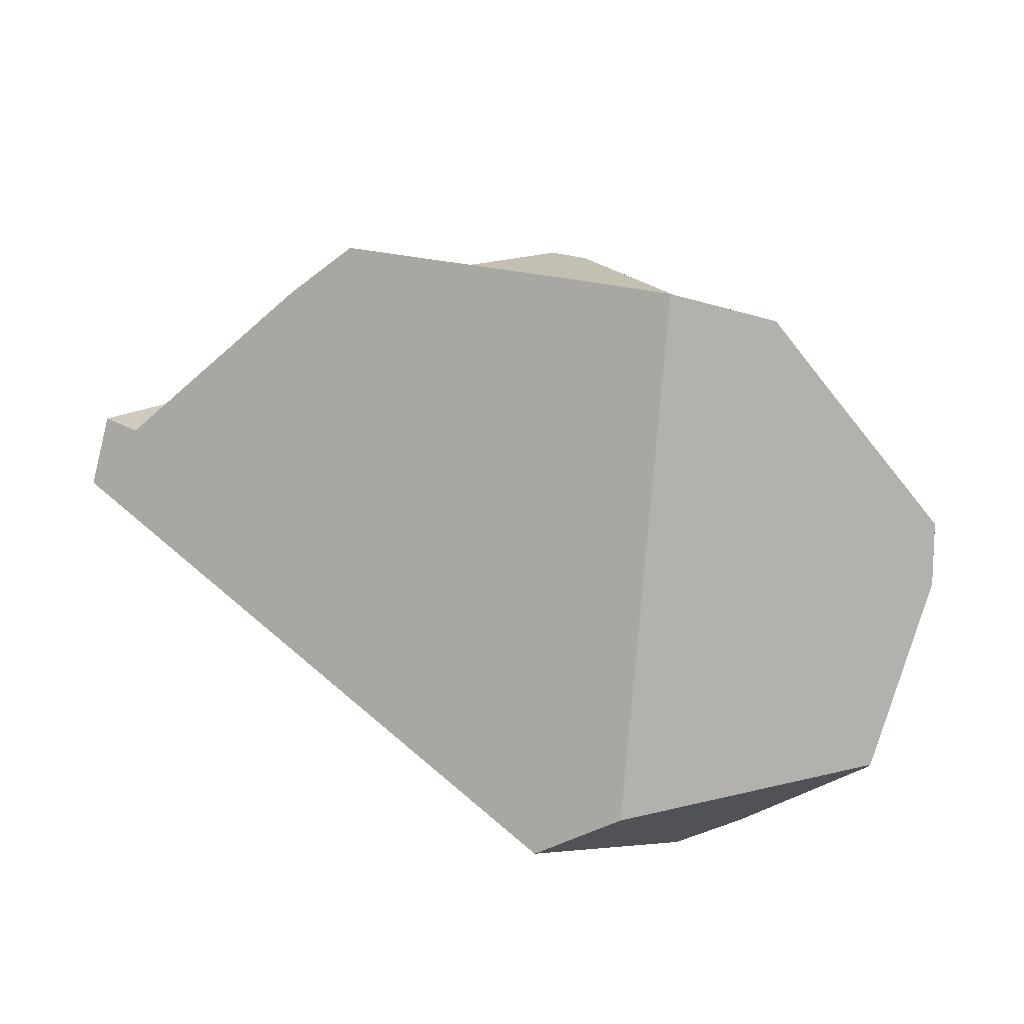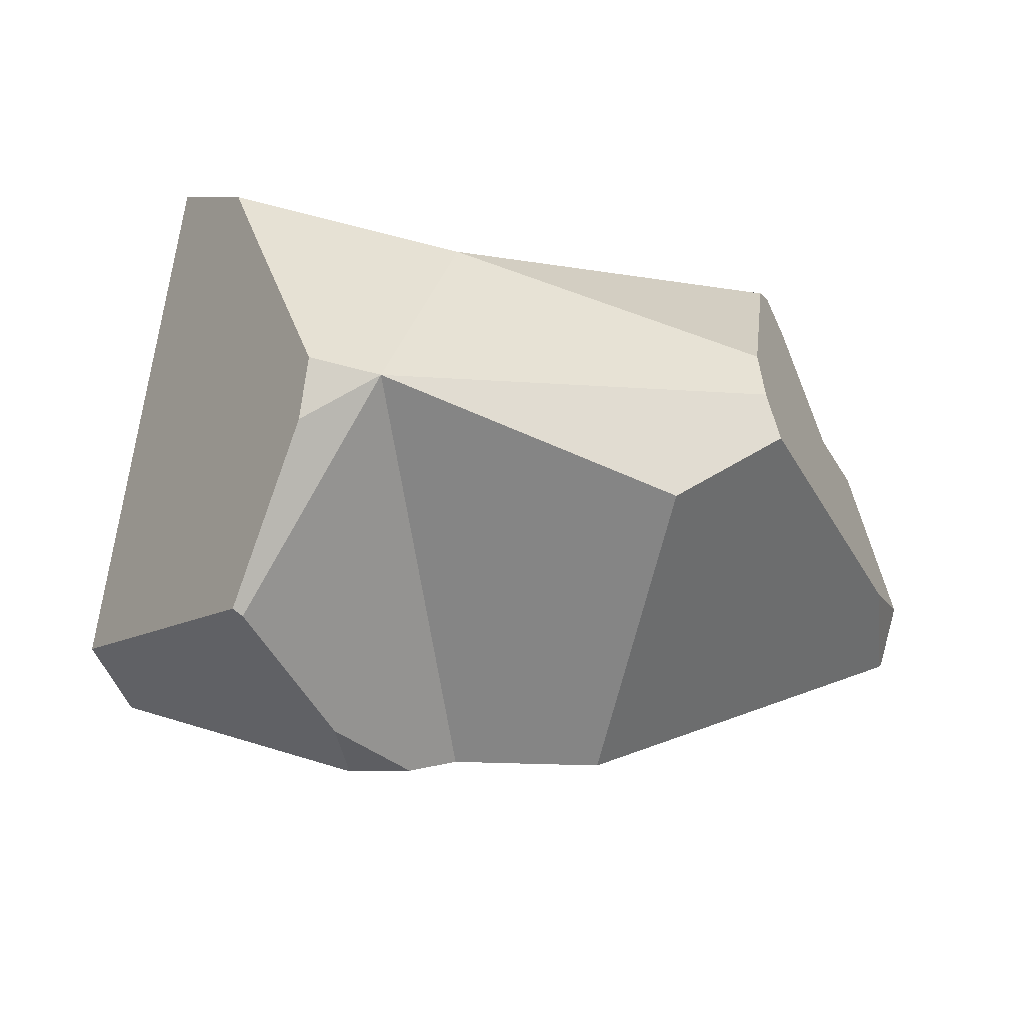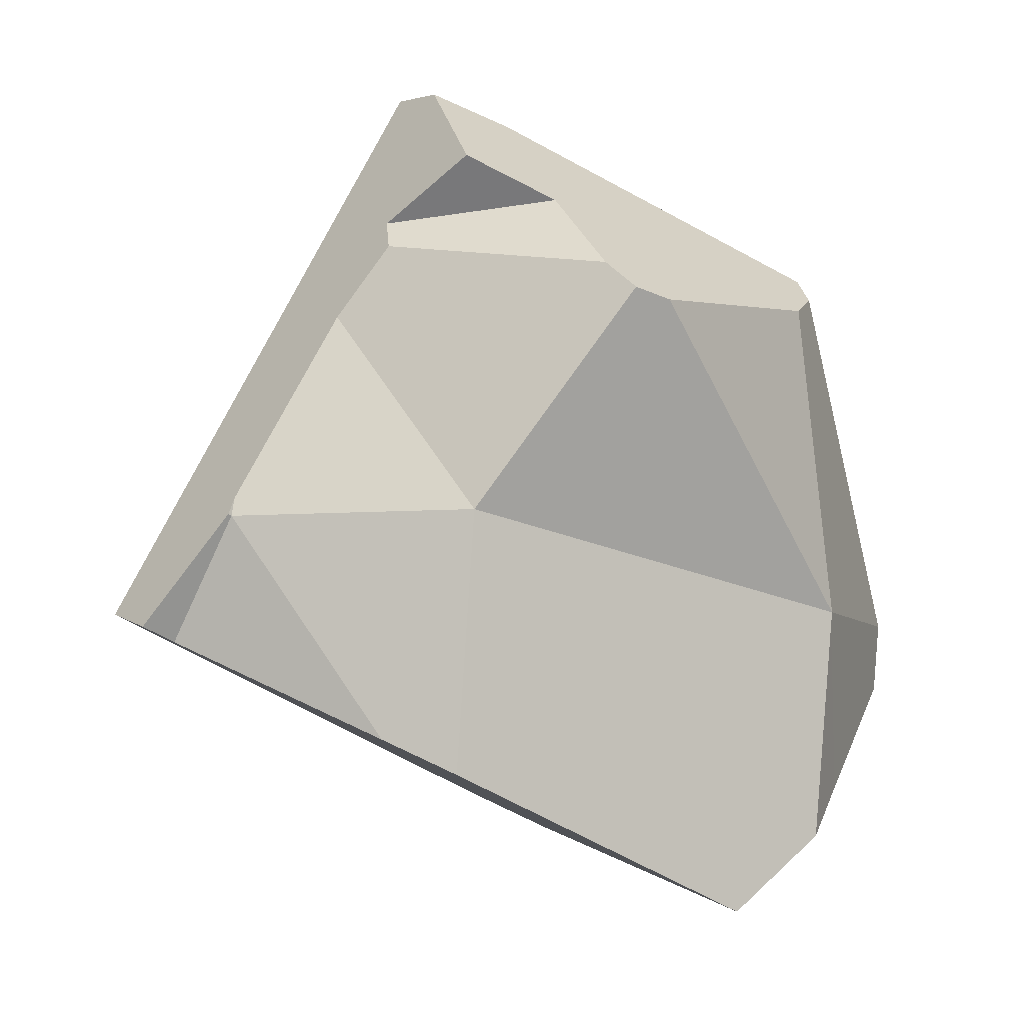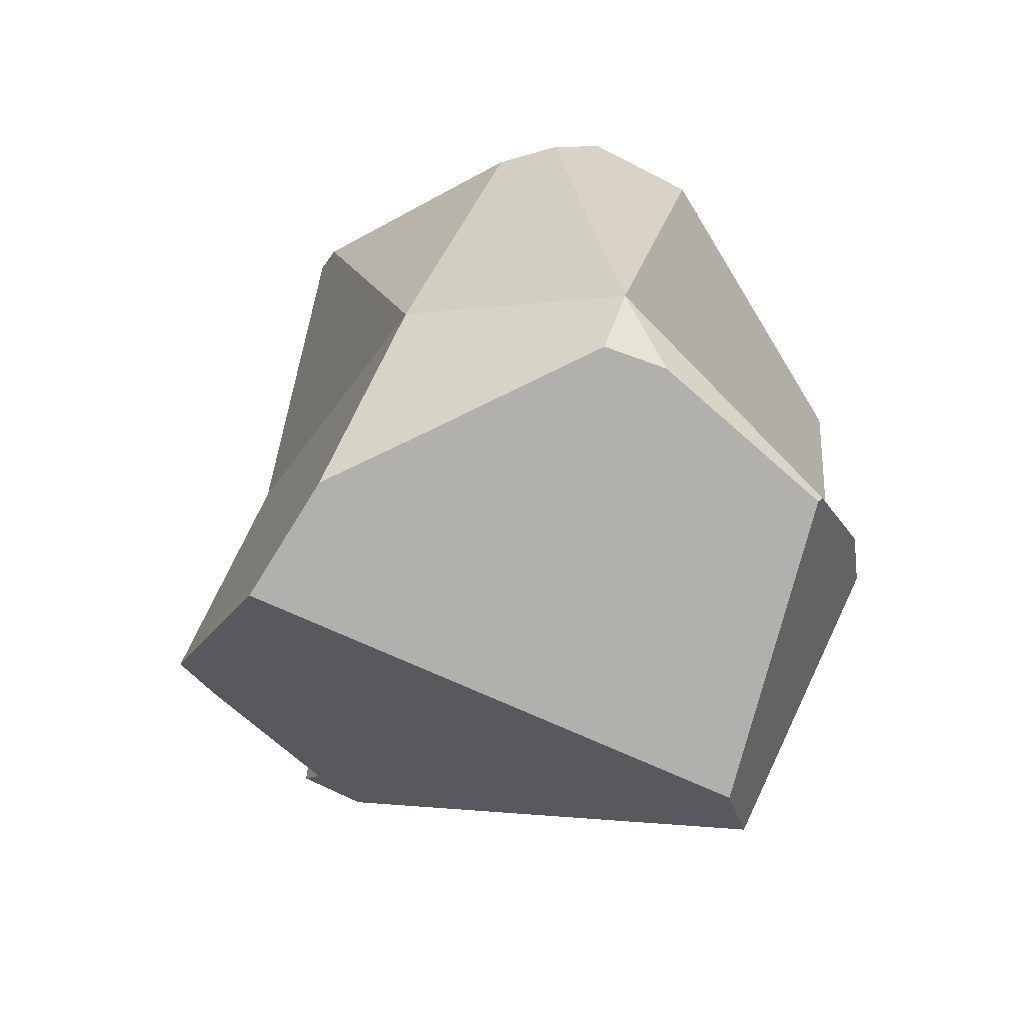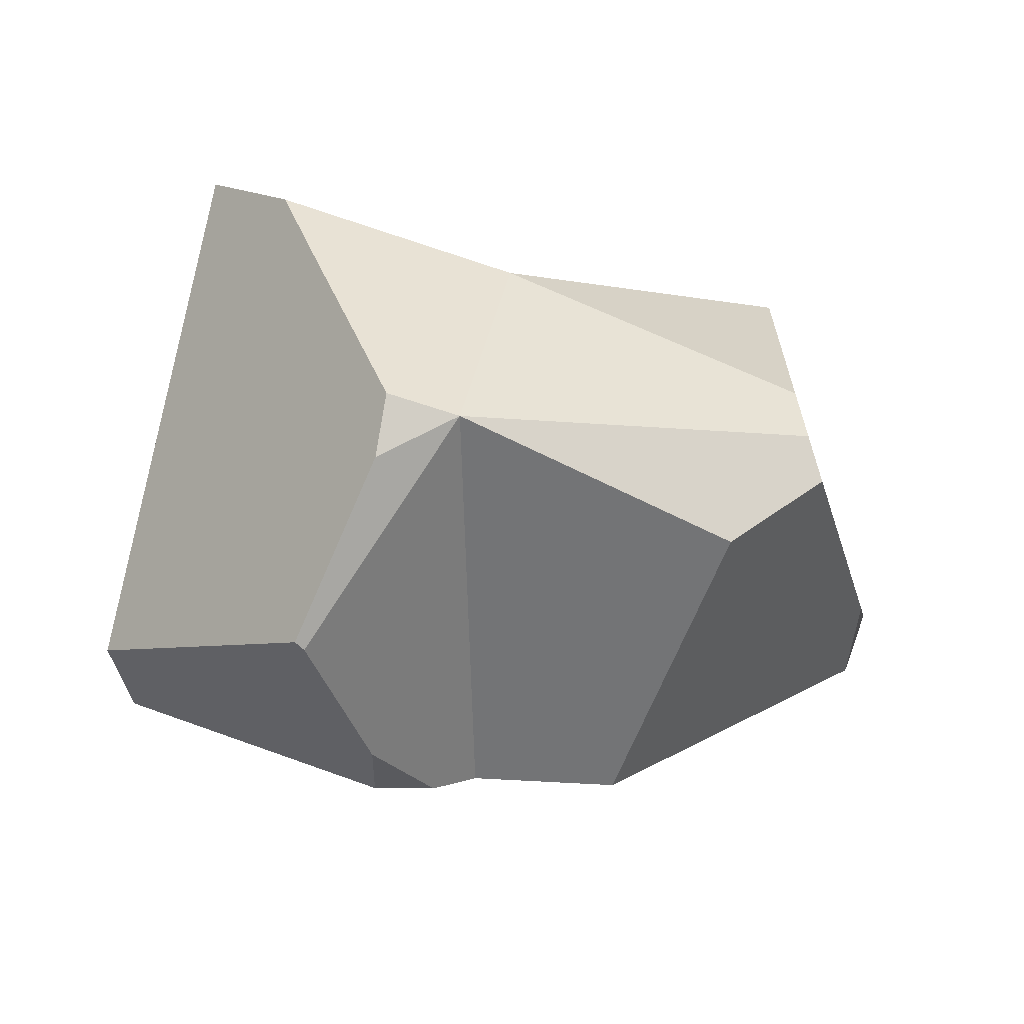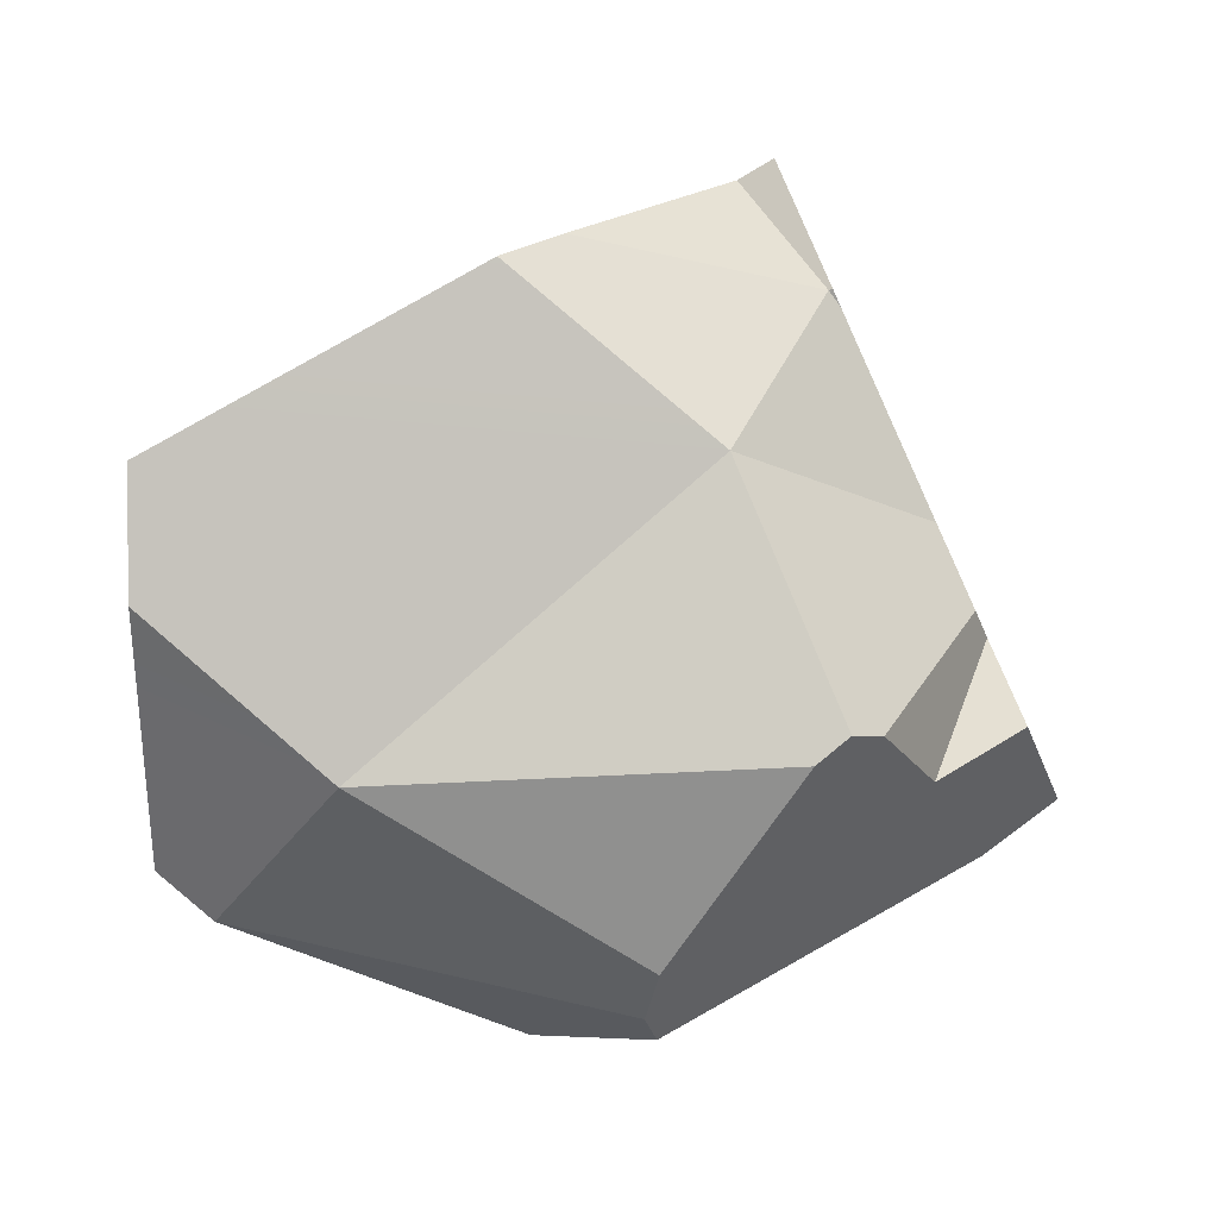
<metadata>
{"format":"obj","ext":"obj","renderer":"f3d","projection":"perspective","resolution":1024,"background":"white","views":[{"elev":-75.6,"azim":8.1,"up":"+Y"},{"elev":-20.9,"azim":84.8,"up":"+Z"},{"elev":14.0,"azim":-10.1,"up":"+Y"},{"elev":-47.5,"azim":80.3,"up":"+Y"},{"elev":-15.2,"azim":75.4,"up":"+Z"},{"elev":67.4,"azim":120.0,"up":"+Z"}]}
</metadata>
<code>
v 1.555 0.4326 0.73
v 1.545 0.363 0.7502
v 1.535 0.3553 0.6891
v 1.545 0.363 0.7502
v 1.555 0.4326 0.73
v 1.541 0.3606 0.7579
v 1.545 0.363 0.7502
v 1.541 0.3606 0.7579
v 1.535 0.3553 0.6891
v 1.535 0.3574 0.7676
v 1.535 0.3574 0.7676
v 1.449 0.3096 0.9151
v 1.449 0.3096 0.9151
v 1.464 0.3095 0.5596
v 1.192 0.1465 0.5843
v 1.28 0.2091 0.9557
v 1.4 0.2825 0.9976
v 1.283 0.2113 0.9683
v 1.283 0.2113 0.9683
v 0.8703 0.3686 0.7103
v 1.28 0.2091 0.9557
v 1.221 0.2755 1.064
v 1.302 0.2247 1.048
v 1.302 0.2247 1.048
v 1.435 0.5132 0.9266
v 1.221 0.2755 1.064
v 1.4 0.2825 0.9976
v 1.402 0.2836 0.9966
v 1.435 0.5132 0.9266
v 1.402 0.2836 0.9966
v 1.555 0.4326 0.73
v 1.445 0.8302 0.7727
v 1.435 0.5132 0.9266
v 1.555 0.4326 0.73
v 1.483 0.7287 0.6434
v 1.445 0.8302 0.7727
v 1.555 0.4326 0.73
v 1.454 0.7229 0.6195
v 1.483 0.7287 0.6434
v 1.288 0.689 0.4795
v 1.224 0.53 0.4374
v 1.279 0.6871 0.4717
v 1.235 0.678 0.4343
v 1.235 0.678 0.4343
v 1.224 0.53 0.4374
v 1.204 0.7284 0.4603
v 1.235 0.678 0.4343
v 1.204 0.7284 0.4603
v 1.279 0.6871 0.4717
v 1.288 0.689 0.4795
v 1.199 0.7367 0.4646
v 0.8696 0.3692 0.7108
v 1.199 0.7367 0.4646
v 0.8703 0.3686 0.7103
v 0.8696 0.3692 0.7108
v 1.219 0.2773 1.064
v 0.7931 0.4318 0.7732
v 0.9235 0.4462 1.066
v 0.7147 0.496 0.8371
v 0.7147 0.496 0.8371
v 0.7593 0.6744 0.8082
v 0.7931 0.4318 0.7732
v 0.7452 0.6534 0.8185
v 0.7038 0.5049 0.846
v 0.6662 0.5357 0.8766
v 0.6662 0.5357 0.8766
v 0.6886 0.5399 0.9328
v 0.7452 0.6534 0.8185
v 0.6662 0.5357 0.8766
v 0.7038 0.5049 0.846
v 0.6886 0.5399 0.9328
v 0.7251 0.5185 0.9309
v 0.6897 0.5401 0.9354
v 0.6897 0.5401 0.9354
v 0.7789 0.6469 0.9351
v 0.7921 0.6677 0.9224
v 0.7593 0.6744 0.8082
v 0.8161 0.7589 0.7665
v 0.8161 0.7589 0.7665
v 1.18 0.7672 0.4803
v 1.155 0.808 0.5013
v 0.921 0.9153 0.6893
v 1.098 0.9021 0.5499
v 1.155 0.808 0.5013
v 1.098 0.9021 0.5499
v 1.251 0.9488 0.6933
v 1.263 0.9421 0.6953
v 1.18 0.7672 0.4803
v 1.404 0.866 0.7181
v 1.141 0.958 0.8502
v 1.404 0.866 0.7181
v 1.263 0.9421 0.6953
v 1.417 0.8284 0.8281
v 1.432 0.8511 0.7226
v 1.445 0.8302 0.7727
v 1.445 0.8438 0.7247
v 1.454 0.7229 0.6195
v 1.432 0.8511 0.7226
v 1.445 0.8438 0.7247
v 1.483 0.7287 0.6434
v 1.445 0.8438 0.7247
v 1.417 0.8284 0.8281
v 1.435 0.5132 0.9266
v 1.417 0.8284 0.8281
v 1.231 0.8726 0.9931
v 1.231 0.8726 0.9931
v 1.024 0.6728 1.034
v 1.435 0.5132 0.9266
v 1.195 0.8881 1.003
v 1.195 0.8881 1.003
v 0.9662 0.9113 0.8339
v 1.024 0.6728 1.034
v 1.17 0.9093 0.9717
v 0.9662 0.9113 0.8339
v 1.17 0.9093 0.9717
v 0.9693 0.9302 0.796
v 0.9662 0.9113 0.8339
v 0.9693 0.9302 0.796
v 0.9094 0.8392 0.8445
v 0.9094 0.8392 0.8445
v 1.024 0.6728 1.034
v 0.9094 0.8392 0.8445
v 0.7876 0.6514 0.9332
v 0.9235 0.4462 1.066
v 1.024 0.6728 1.034
v 0.7876 0.6514 0.9332
v 0.9932 0.4189 1.107
v 1.219 0.2773 1.064
v 1.024 0.6728 1.034
v 0.9932 0.4189 1.107
v 0.9932 0.4189 1.107
v 0.9235 0.4462 1.066
v 0.7876 0.6514 0.9332
v 0.7251 0.5185 0.9309
v 0.7876 0.6514 0.9332
v 0.7789 0.6469 0.9351
v 0.7251 0.5185 0.9309
v 0.7845 0.6539 0.9345
v 0.7876 0.6514 0.9332
v 0.7921 0.6677 0.9224
v 0.7845 0.6539 0.9345
v 0.7921 0.6677 0.9224
v 0.921 0.9153 0.6893
v 0.9382 0.941 0.6767
v 1.087 0.9188 0.5586
v 0.9382 0.941 0.6767
v 1.087 0.9188 0.5586
v 1.156 0.9999 0.678
v 1.251 0.9488 0.6933
v 1.156 0.9999 0.678
v 1.121 1.019 0.6724
v 1.093 1.032 0.6765
v 1.042 1.036 0.7482
v 1.048 1.006 0.8419
v 0.9693 0.9302 0.796
v 1.141 0.958 0.8502
v 1.048 1.006 0.8419
v 1.168 0.9127 0.9632
v 1.141 0.958 0.8502
v 1.17 0.9093 0.9717
v 1.231 0.8726 0.9931
v 1.168 0.9127 0.9632
v 1.195 0.8881 1.003
v 1.048 1.006 0.8419
v 0.9779 1 0.6475
v 0.9423 0.947 0.6737
v 1.085 0.9232 0.5608
v 0.9423 0.947 0.6737
v 1.085 0.9232 0.5608
v 1.049 0.9822 0.5913
v 1.049 0.9822 0.5913
v 1.044 0.99 0.5953
v 1.03 1.012 0.6067
v 0.9779 1 0.6475
v 1.018 1.033 0.6173
v 1.008 1.044 0.6257
v 1.008 1.044 0.6257
v 1.023 1.051 0.6562
v 1.008 1.044 0.6257
v 1.023 1.051 0.6562
v 1.021 1.039 0.6254
v 1.013 1.041 0.6214
v 1.013 1.041 0.6214
v 1.018 1.033 0.6173
v 1.013 1.041 0.6214
v 1.021 1.039 0.6254
v 1.026 1.038 0.6278
v 1.03 1.012 0.6067
v 1.043 1.035 0.6356
v 1.073 1.029 0.6496
v 1.044 0.99 0.5953
v 1.081 1.027 0.6537
v 1.083 1.026 0.6546
v 1.121 1.019 0.6724
v 1.121 1.019 0.6724
v 1.083 1.026 0.6546
v 1.093 1.032 0.6765
v 1.084 1.035 0.6777
v 1.084 1.035 0.6777
v 1.051 1.05 0.6824
v 1.037 1.057 0.6844
v 1.037 1.057 0.6844
v 1.042 1.036 0.7482
v 1.037 1.057 0.6844
v 1.051 1.05 0.6824
v 1.043 1.035 0.6356
v 1.026 1.038 0.6278
v 1.073 1.029 0.6496
v 1.081 1.027 0.6537
v 0.7845 0.6539 0.9345
v 0.693 0.5408 0.9438
v 0.693 0.5408 0.9438
v 0.693 0.5408 0.9438
v 0.9047 0.3404 0.6822
v 0.9047 0.3404 0.6822
v 1.192 0.1465 0.5843
v 1.134 0.1663 0.539
v 1.099 0.1816 0.524
v 1.099 0.1816 0.524
v 1.133 0.238 0.4993
v 1.099 0.1816 0.524
v 1.133 0.238 0.4993
v 1.134 0.1663 0.539
v 1.196 0.1483 0.5607
v 1.187 0.1427 0.562
v 1.187 0.1427 0.562
v 1.187 0.1427 0.562
v 1.196 0.1483 0.5607
v 1.254 0.1826 0.5525
v 1.446 0.2974 0.5252
v 1.446 0.2974 0.5252
v 1.555 0.4326 0.73
v 1.464 0.3095 0.5596
v 1.442 0.3072 0.5191
v 1.555 0.4326 0.73
v 1.442 0.3072 0.5191
v 1.224 0.53 0.4374
v 1.333 0.3856 0.4555
v 1.312 0.4012 0.4429
v 1.242 0.4809 0.4221
v 1.242 0.4809 0.4221
v 1.242 0.4188 0.42
v 1.242 0.4188 0.42
v 1.333 0.3856 0.4555
v 1.312 0.4012 0.4429
v 1.242 0.4188 0.42
v 1.242 0.4809 0.4221
v 1.312 0.4012 0.4429
v 1.254 0.1826 0.5525
v 1.442 0.3072 0.5191
v 1.446 0.2974 0.5252
v 1.535 0.3553 0.6891
v 1.402 0.2836 0.9966
v 1.302 0.2247 1.048
f 1 2 3
f 4 5 6
f 7 8 9
f 8 10 9
f 6 5 11
f 11 5 12
f 13 14 10
f 13 15 14
f 13 16 15
f 17 16 13
f 18 16 17
f 19 20 21
f 19 22 20
f 23 22 19
f 24 25 26
f 27 25 24
f 25 27 28
f 29 30 12
f 12 5 29
f 31 32 33
f 34 35 36
f 37 38 39
f 37 40 38
f 41 40 37
f 41 42 40
f 41 43 42
f 44 45 46
f 47 48 49
f 49 48 50
f 48 51 50
f 46 52 53
f 46 45 52
f 52 45 54
f 22 55 20
f 56 55 22
f 56 57 55
f 58 57 56
f 57 58 59
f 60 61 62
f 60 63 61
f 64 63 60
f 63 64 65
f 66 67 68
f 69 70 71
f 71 70 72
f 71 72 73
f 67 74 75
f 67 75 68
f 76 68 75
f 68 76 77
f 77 76 78
f 62 61 79
f 79 80 62
f 79 81 80
f 82 81 79
f 81 82 83
f 84 85 86
f 84 86 87
f 84 87 88
f 87 50 88
f 87 89 50
f 90 91 92
f 93 91 90
f 93 94 91
f 95 94 93
f 94 95 96
f 97 98 99
f 97 89 98
f 89 97 50
f 97 99 100
f 36 35 101
f 33 32 102
f 103 104 105
f 106 107 108
f 109 107 106
f 110 111 112
f 113 111 110
f 114 115 116
f 117 118 119
f 112 111 120
f 121 122 123
f 124 125 126
f 127 125 124
f 128 129 130
f 26 129 128
f 129 26 25
f 56 131 58
f 132 133 134
f 59 58 72
f 59 72 70
f 135 136 137
f 135 138 136
f 139 140 141
f 123 122 142
f 78 76 119
f 143 78 119
f 118 143 119
f 143 118 144
f 145 82 146
f 83 82 145
f 85 147 148
f 85 148 86
f 90 149 150
f 149 90 92
f 151 90 150
f 152 90 151
f 90 152 153
f 154 90 153
f 155 156 157
f 116 158 159
f 116 115 158
f 160 161 162
f 160 163 161
f 162 161 90
f 93 90 161
f 118 164 165
f 166 118 165
f 144 118 166
f 167 146 168
f 145 146 167
f 147 169 148
f 169 170 148
f 168 171 167
f 168 172 171
f 168 173 172
f 174 173 168
f 174 175 173
f 174 176 175
f 177 165 178
f 179 180 181
f 182 179 181
f 175 176 183
f 184 185 186
f 184 186 187
f 187 188 184
f 189 188 187
f 188 189 190
f 190 191 188
f 192 191 190
f 192 170 191
f 193 170 192
f 170 193 148
f 148 193 194
f 195 196 197
f 197 196 198
f 153 152 199
f 153 199 200
f 201 153 200
f 202 165 203
f 178 165 202
f 180 204 205
f 180 205 206
f 207 180 206
f 180 207 181
f 208 206 205
f 205 198 208
f 198 209 208
f 209 198 196
f 165 164 203
f 75 210 76
f 137 136 211
f 72 212 73
f 74 213 75
f 88 50 51
f 62 80 53
f 53 52 62
f 54 45 214
f 21 20 215
f 215 216 21
f 215 217 216
f 215 218 217
f 219 214 220
f 221 222 223
f 223 222 224
f 225 223 224
f 216 217 226
f 15 227 228
f 15 228 229
f 229 14 15
f 230 14 229
f 231 232 233
f 234 232 231
f 235 236 237
f 237 236 238
f 239 237 238
f 240 237 239
f 45 241 220
f 220 214 45
f 220 241 242
f 243 244 222
f 245 244 243
f 246 247 248
f 249 222 244
f 222 249 224
f 250 249 244
f 251 249 250
f 233 232 252
f 10 14 9
f 253 17 13
f 17 254 18

</code>
